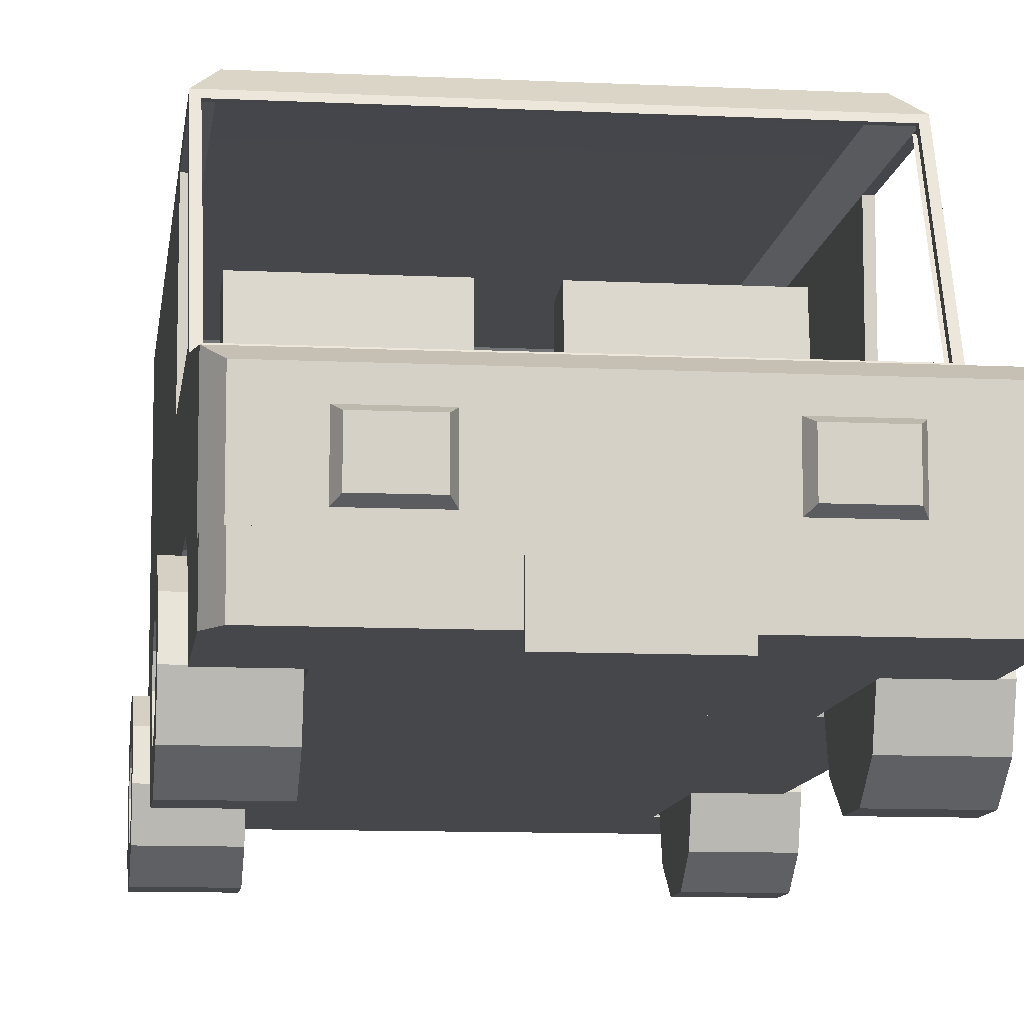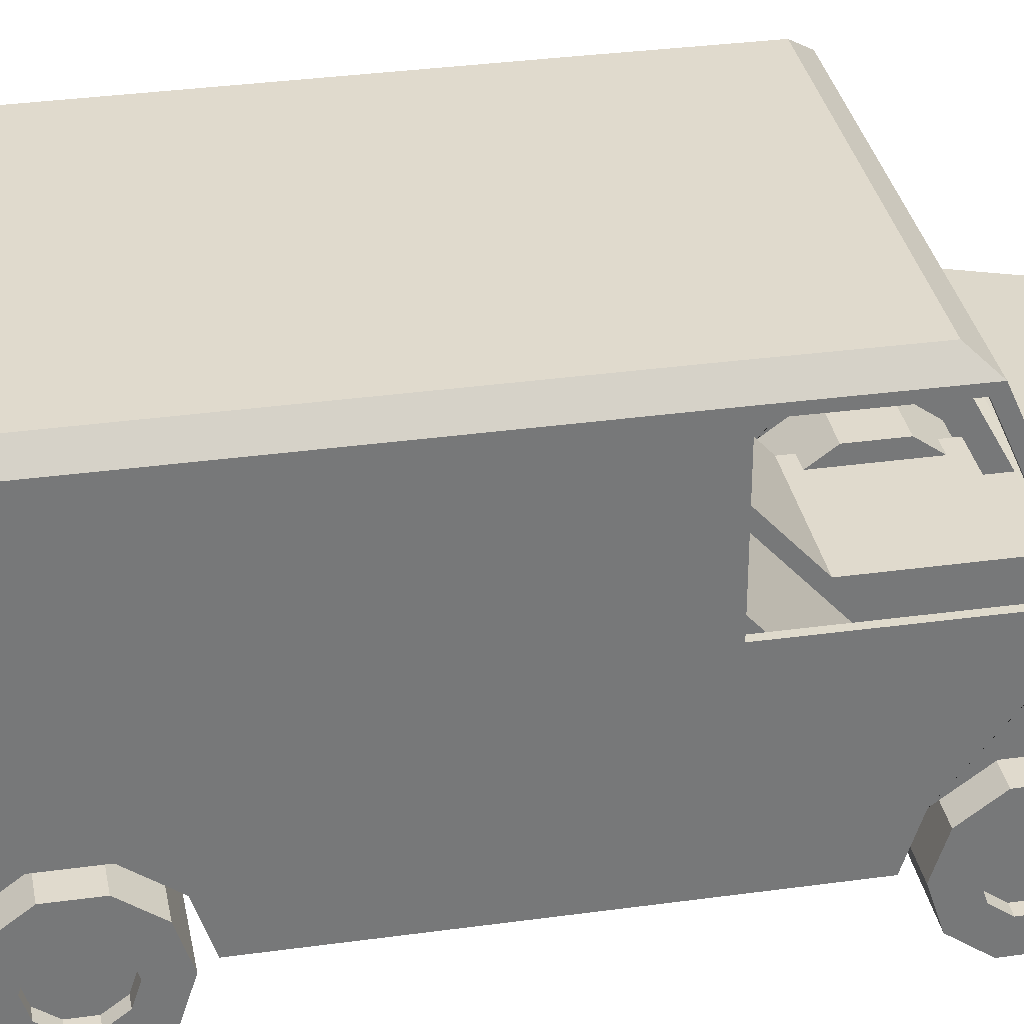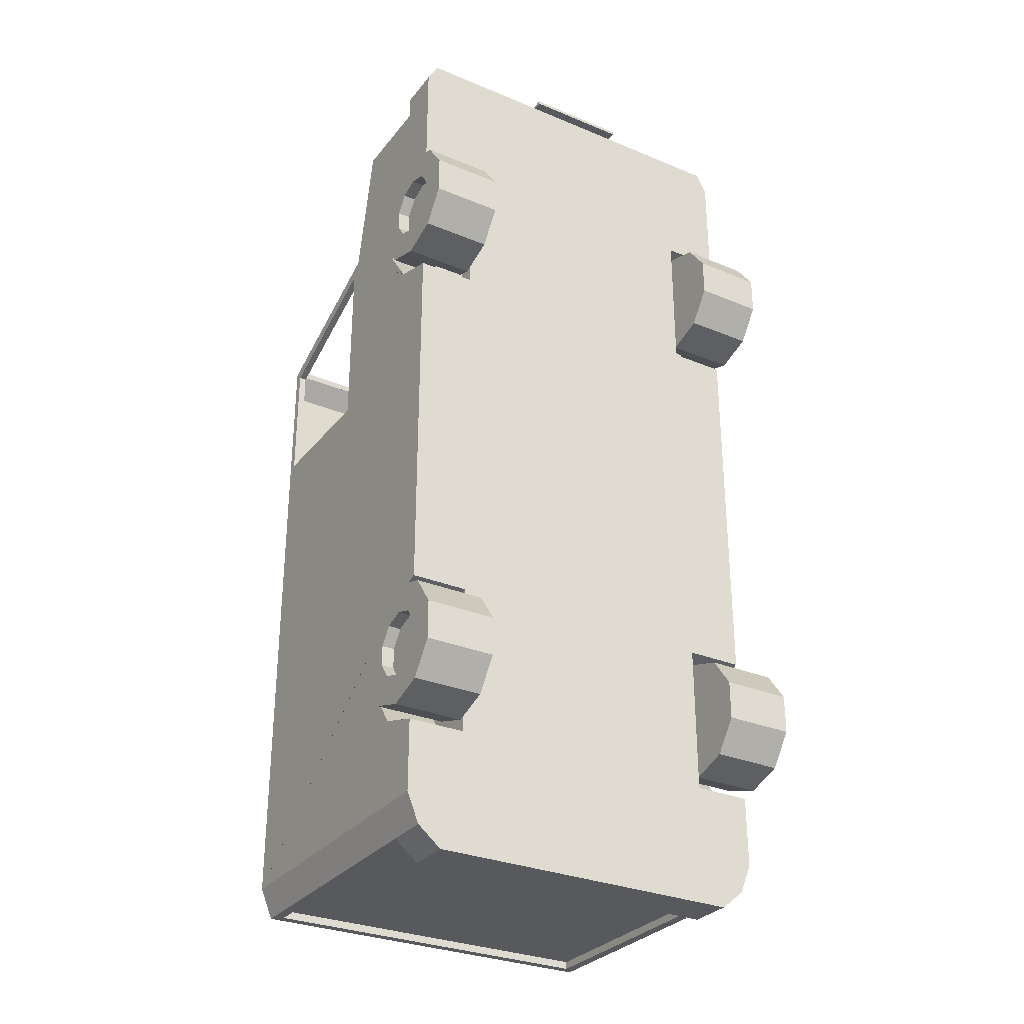
<metadata>
{"format":"obj","ext":"obj","renderer":"f3d","projection":"perspective","resolution":1024,"background":"white","views":[{"elev":-10.3,"azim":-7.0,"up":"+Y"},{"elev":33.1,"azim":-100.8,"up":"+Y"},{"elev":-30.2,"azim":-31.1,"up":"+Z"}]}
</metadata>
<code>
g default
v -1.039 0.7599 8.104
v -1.039 1.655 8.104
v -1.039 0.7599 8.033
v -1.039 1.655 8.033
v -2.792 0.9709 2.168
v -2.792 0.9709 5.282
v -2.792 1.886 4.984
v -2.792 2.452 4.206
v -2.792 2.452 3.244
v -2.792 1.886 2.465
v -2.792 0.9709 -8.734
v -2.792 0.9709 -5.62
v -2.792 1.886 -5.917
v -2.792 2.452 -6.696
v -2.792 2.452 -7.658
v -2.792 1.886 -8.437
v -3.971 7.279 2.799
v -3.626 7.816 -9.91
v -3.971 0.9631 -10.2
v -3.971 7.463 -10.2
v -3.626 7.806 2.548
v -3.971 1.872 -10.2
v -3.971 4.455 4.032
v -3.971 7.286 0.2555
v -3.971 0.9631 0.06119
v -3.971 1.872 0.06119
v -3.971 4.458 0.2555
v -3.843 4.397 4.314
v -3.843 7.336 3.03
v -3.971 7.463 0.06119
v -3.971 4.283 0.06119
v -3.824 4.454 4.032
v -3.824 7.277 2.799
v -3.824 7.285 0.2555
v -3.824 4.457 0.2555
v -3.971 4.28 4.365
v -3.971 7.453 2.979
v -3.843 4.399 4.179
v -3.843 7.339 2.895
v -3.738 0.9631 8.035
v -3.971 0.9631 7.627
v -3.971 1.872 7.627
v -3.738 1.872 8.035
v -3.736 1.872 7.54
v -3.971 1.872 7.127
v -3.971 1.872 7.627
v -3.971 3.736 7.127
v -3.736 3.516 7.54
v -3.97 3.736 7.128
v -3.626 7.816 -0.1428
v -3.374 7.816 -10.47
v -3.514 7.268 -10.81
v -3.726 0.9631 -10.81
v -3.518 2.067 -10.81
v -3.248 1.872 -11.21
v -3.248 0.9631 -11.21
v -3.726 1.872 -10.81
v -3.721 7.463 -10.81
v -3.518 2.067 -10.65
v -3.514 7.268 -10.65
v -2.782 2.144 7.567
v -2.782 3.11 7.567
v -1.584 2.144 7.567
v -1.584 3.11 7.567
v -2.678 2.242 7.776
v -2.678 3.012 7.776
v -1.688 2.242 7.776
v -1.688 3.012 7.776
v -2.792 0.9631 -5.623
v -3.971 0.9631 -5.623
v -3.971 0.9709 -5.62
v -3.971 0.9631 2.171
v -3.971 0.9709 2.168
v -2.792 0.9631 2.171
v -3.971 1.872 -8.441
v -3.971 1.886 -8.437
v -3.971 0.9709 -8.734
v -3.971 0.9631 -8.731
v -2.792 0.9631 -8.731
v -3.971 2.452 -7.658
v -3.971 2.452 -6.696
v -3.971 1.886 -5.917
v -3.971 1.872 -5.913
v -3.971 2.452 3.244
v -3.971 1.886 2.465
v -3.971 1.872 2.461
v -3.971 2.452 4.206
v -3.971 1.886 4.984
v -2.792 0.9631 5.279
v -3.971 0.9709 5.282
v -3.971 1.872 4.989
v -3.971 0.9631 5.279
v -2.826 1.019 -8.473
v -4.256 1.019 -7.857
v -2.826 1.778 -8.227
v -4.256 1.416 -7.728
v -2.826 2.247 -7.581
v -4.256 1.661 -7.391
v -2.826 2.247 -6.783
v -4.256 1.661 -6.974
v -2.826 1.778 -6.138
v -4.256 1.416 -6.636
v -2.826 1.019 -5.891
v -4.256 1.019 -6.507
v -2.826 0.2599 -6.138
v -4.256 0.622 -6.636
v -2.826 -0.2091 -6.783
v -4.256 0.3768 -6.974
v -2.826 -0.2091 -7.581
v -4.256 0.3768 -7.391
v -2.826 0.2599 -8.227
v -4.256 0.622 -7.728
v -4.256 1.778 -8.227
v -4.256 1.019 -8.473
v -4.256 2.247 -7.581
v -4.256 2.247 -6.783
v -4.256 1.778 -6.138
v -4.256 1.019 -5.891
v -4.256 0.2599 -6.138
v -4.256 -0.2091 -6.783
v -4.256 -0.2091 -7.581
v -4.256 0.2599 -8.227
v -4 1.416 -7.728
v -4 1.019 -7.857
v -4 1.661 -7.391
v -4 1.661 -6.974
v -4 1.416 -6.636
v -4 1.019 -6.507
v -4 0.622 -6.636
v -4 0.3768 -6.974
v -4 0.3768 -7.391
v -4 0.622 -7.728
v -2.826 1.019 2.428
v -4.256 1.019 3.044
v -2.826 1.778 2.675
v -4.256 1.416 3.173
v -2.826 2.247 3.32
v -4.256 1.661 3.511
v -2.826 2.247 4.118
v -4.256 1.661 3.928
v -2.826 1.778 4.764
v -4.256 1.416 4.265
v -2.826 1.019 5.01
v -4.256 1.019 4.394
v -2.826 0.2599 4.764
v -4.256 0.622 4.265
v -2.826 -0.2091 4.118
v -4.256 0.3768 3.928
v -2.826 -0.2091 3.32
v -4.256 0.3768 3.511
v -2.826 0.2599 2.675
v -4.256 0.622 3.173
v -4.256 1.778 2.675
v -4.256 1.019 2.428
v -4.256 2.247 3.32
v -4.256 2.247 4.118
v -4.256 1.778 4.764
v -4.256 1.019 5.01
v -4.256 0.2599 4.764
v -4.256 -0.2091 4.118
v -4.256 -0.2091 3.32
v -4.256 0.2599 2.675
v -4 1.416 3.173
v -4 1.019 3.044
v -4 1.661 3.511
v -4 1.661 3.928
v -4 1.416 4.265
v -4 1.019 4.394
v -4 0.622 4.265
v -4 0.3768 3.928
v -4 0.3768 3.511
v -4 0.622 3.173
v 0.02637 0.9631 -11.21
v 0.02637 1.872 -11.21
v 0.02637 1.872 -10.81
v 0.02637 2.067 -10.81
v 0.02637 7.816 -10.47
v 0.02637 7.463 -10.81
v 0.02637 7.268 -10.65
v 0.02637 7.268 -10.81
v 0.02637 2.067 -10.65
v 0.02637 7.816 -9.91
v 0.02637 7.816 -0.1428
v 0.02637 7.806 2.548
v 0.02637 7.453 2.979
v 0.02637 7.339 2.895
v 0.02637 7.336 3.03
v 0.02637 0.9631 -10.81
v 0.02637 0.9631 -10.2
v 0.02637 1.872 7.54
v 0.02637 0.9631 8.035
v 0.02637 1.872 8.035
v 0.02637 1.655 8.033
v 0.02637 0.7599 8.033
v 0.02637 0.7599 8.104
v 0.02637 1.655 8.104
v 1.091 0.7599 8.104
v 1.091 1.655 8.104
v 1.091 0.7599 8.033
v 1.091 1.655 8.033
v 2.845 0.9709 2.168
v 2.845 0.9709 5.282
v 2.845 1.886 4.984
v 2.845 2.452 4.206
v 2.845 2.452 3.244
v 2.845 1.886 2.465
v 2.845 0.9709 -8.734
v 2.845 0.9709 -5.62
v 2.845 1.886 -5.917
v 2.845 2.452 -6.696
v 2.845 2.452 -7.658
v 2.845 1.886 -8.437
v 4.024 7.279 2.799
v 3.679 7.816 -9.91
v 4.024 0.9631 -10.2
v 4.024 7.463 -10.2
v 3.679 7.806 2.548
v 4.024 1.872 -10.2
v 4.024 4.455 4.032
v 4.024 7.286 0.2555
v 4.024 0.9631 0.06119
v 4.024 1.872 0.06119
v 4.024 4.458 0.2555
v 3.896 4.397 4.314
v 3.896 7.336 3.03
v 4.024 7.463 0.06119
v 4.024 4.283 0.06119
v 3.877 4.454 4.032
v 3.877 7.277 2.799
v 3.877 7.285 0.2555
v 3.877 4.457 0.2555
v 4.024 4.28 4.365
v 4.024 7.453 2.979
v 3.896 4.399 4.179
v 3.896 7.339 2.895
v 3.791 0.9631 8.035
v 4.024 0.9631 7.627
v 4.024 1.872 7.627
v 3.791 1.872 8.035
v 3.788 1.872 7.54
v 4.024 1.872 7.127
v 4.024 1.872 7.627
v 4.024 3.736 7.127
v 3.788 3.516 7.54
v 4.023 3.736 7.128
v 3.679 7.816 -0.1428
v 3.426 7.816 -10.47
v 3.567 7.268 -10.81
v 3.779 0.9631 -10.81
v 3.571 2.067 -10.81
v 3.301 1.872 -11.21
v 3.301 0.9631 -11.21
v 3.778 1.872 -10.81
v 3.774 7.463 -10.81
v 3.571 2.067 -10.65
v 3.567 7.268 -10.65
v 2.835 2.144 7.567
v 2.835 3.11 7.567
v 1.636 2.144 7.567
v 1.636 3.11 7.567
v 2.73 2.242 7.776
v 2.73 3.012 7.776
v 1.741 2.242 7.776
v 1.741 3.012 7.776
v 2.845 0.9631 -5.623
v 4.024 0.9631 -5.623
v 4.024 0.9709 -5.62
v 4.024 0.9631 2.171
v 4.024 0.9709 2.168
v 2.845 0.9631 2.171
v 4.024 1.872 -8.441
v 4.024 1.886 -8.437
v 4.024 0.9709 -8.734
v 4.024 0.9631 -8.731
v 2.845 0.9631 -8.731
v 4.024 2.452 -7.658
v 4.024 2.452 -6.696
v 4.024 1.886 -5.917
v 4.024 1.872 -5.913
v 4.024 2.452 3.244
v 4.024 1.886 2.465
v 4.024 1.872 2.461
v 4.024 2.452 4.206
v 4.024 1.886 4.984
v 2.845 0.9631 5.279
v 4.024 0.9709 5.282
v 4.024 1.872 4.989
v 4.024 0.9631 5.279
v 2.878 1.019 -8.473
v 4.308 1.019 -7.857
v 2.878 1.778 -8.227
v 4.308 1.416 -7.728
v 2.878 2.247 -7.581
v 4.308 1.661 -7.391
v 2.878 2.247 -6.783
v 4.308 1.661 -6.974
v 2.878 1.778 -6.138
v 4.308 1.416 -6.636
v 2.878 1.019 -5.891
v 4.308 1.019 -6.507
v 2.878 0.2599 -6.138
v 4.308 0.622 -6.636
v 2.878 -0.2091 -6.783
v 4.308 0.3768 -6.974
v 2.878 -0.2091 -7.581
v 4.308 0.3768 -7.391
v 2.878 0.2599 -8.227
v 4.308 0.622 -7.728
v 4.308 1.778 -8.227
v 4.308 1.019 -8.473
v 4.308 2.247 -7.581
v 4.308 2.247 -6.783
v 4.308 1.778 -6.138
v 4.308 1.019 -5.891
v 4.308 0.2599 -6.138
v 4.308 -0.2091 -6.783
v 4.308 -0.2091 -7.581
v 4.308 0.2599 -8.227
v 4.053 1.416 -7.728
v 4.053 1.019 -7.857
v 4.053 1.661 -7.391
v 4.053 1.661 -6.974
v 4.053 1.416 -6.636
v 4.053 1.019 -6.507
v 4.053 0.622 -6.636
v 4.053 0.3768 -6.974
v 4.053 0.3768 -7.391
v 4.053 0.622 -7.728
v 2.878 1.019 2.428
v 4.308 1.019 3.044
v 2.878 1.778 2.675
v 4.308 1.416 3.173
v 2.878 2.247 3.32
v 4.308 1.661 3.511
v 2.878 2.247 4.118
v 4.308 1.661 3.928
v 2.878 1.778 4.764
v 4.308 1.416 4.265
v 2.878 1.019 5.01
v 4.308 1.019 4.394
v 2.878 0.2599 4.764
v 4.308 0.622 4.265
v 2.878 -0.2091 4.118
v 4.308 0.3768 3.928
v 2.878 -0.2091 3.32
v 4.308 0.3768 3.511
v 2.878 0.2599 2.675
v 4.308 0.622 3.173
v 4.308 1.778 2.675
v 4.308 1.019 2.428
v 4.308 2.247 3.32
v 4.308 2.247 4.118
v 4.308 1.778 4.764
v 4.308 1.019 5.01
v 4.308 0.2599 4.764
v 4.308 -0.2091 4.118
v 4.308 -0.2091 3.32
v 4.308 0.2599 2.675
v 4.053 1.416 3.173
v 4.053 1.019 3.044
v 4.053 1.661 3.511
v 4.053 1.661 3.928
v 4.053 1.416 4.265
v 4.053 1.019 4.394
v 4.053 0.622 4.265
v 4.053 0.3768 3.928
v 4.053 0.3768 3.511
v 4.053 0.622 3.173
g Mesh
f 1 2 4 3
f 3 4 193 194
f 3 194 195 1
f 36 31 26 86 85 84 87 88 91 45 47
f 25 26 83 71 70
f 30 37 21 50
f 53 188 189 19
f 26 25 72 73 86
f 17 23 36 37
f 24 17 37 30
f 23 27 31 36
f 27 24 30 31
f 17 24 34 33
f 23 17 33 32
f 24 27 35 34
f 27 23 32 35
f 28 29 37 36
f 221 25 70 266
f 29 187 185 37
f 29 28 38 39
f 234 38 28 224
f 20 30 50 18
f 40 43 42 41
f 44 45 46
f 44 48 49 47 45
f 19 22 57 53
f 22 20 58 57
f 58 20 18 51
f 37 185 184 21
f 53 57 55 56
f 56 55 174 173
f 52 180 179 60
f 52 54 57 58
f 54 176 175 57
f 60 179 181 59
f 20 22 75 76 80 81 82 83 26 31 30
f 60 59 54 52
f 57 175 174 55
f 67 68 66 65
f 61 62 64 63
f 66 62 61 65
f 63 64 68 67
f 61 63 67 65
f 64 62 66 68
f 90 6 89 92
f 87 8 7 88
f 76 16 15 80
f 74 5 73 72
f 84 9 8 87
f 85 10 9 84
f 78 77 75 22 19
f 82 13 12 71 83
f 88 7 6 90 91
f 69 12 13 14 15 16 11 79
f 73 5 10 85 86
f 77 11 16 76 75
f 91 90 92 41 42 46 45
f 71 12 69 70
f 80 15 14 81
f 89 6 7 8 9 10 5 74
f 81 14 13 82
f 79 11 77 78
f 93 114 113 95
f 95 113 115 97
f 97 115 116 99
f 99 116 117 101
f 101 117 118 103
f 103 118 119 105
f 105 119 120 107
f 107 120 121 109
f 100 98 125 126
f 109 121 122 111
f 111 122 114 93
f 93 95 97 99 101 103 105 107 109 111
f 94 96 113 114
f 96 98 115 113
f 98 100 116 115
f 100 102 117 116
f 102 104 118 117
f 104 106 119 118
f 106 108 120 119
f 108 110 121 120
f 110 112 122 121
f 112 94 114 122
f 123 124 132 131 130 129 128 127 126 125
f 94 112 132 124
f 108 106 129 130
f 102 100 126 127
f 96 94 124 123
f 110 108 130 131
f 104 102 127 128
f 98 96 123 125
f 112 110 131 132
f 106 104 128 129
f 133 154 153 135
f 135 153 155 137
f 137 155 156 139
f 139 156 157 141
f 141 157 158 143
f 143 158 159 145
f 145 159 160 147
f 147 160 161 149
f 140 138 165 166
f 149 161 162 151
f 151 162 154 133
f 133 135 137 139 141 143 145 147 149 151
f 134 136 153 154
f 136 138 155 153
f 138 140 156 155
f 140 142 157 156
f 142 144 158 157
f 144 146 159 158
f 146 148 160 159
f 148 150 161 160
f 150 152 162 161
f 152 134 154 162
f 163 164 172 171 170 169 168 167 166 165
f 134 152 172 164
f 148 146 169 170
f 142 140 166 167
f 136 134 164 163
f 150 148 170 171
f 144 142 167 168
f 138 136 163 165
f 152 150 171 172
f 146 144 168 169
f 192 190 44 46 42 43
f 244 245 49 48
f 196 193 4 2
f 184 183 50 21
f 177 178 58 51
f 224 28 36 232
f 173 188 53 56
f 181 176 54 59
f 191 192 43 40
f 178 180 52 58
f 186 39 29 187
f 232 36 47 243
f 196 195 194 193
f 195 196 2 1
f 183 182 18 50
f 182 177 51 18
f 240 244 48 44
f 236 40 41 237
f 237 41 92 288
f 89 74 270 285
f 268 72 25 221
f 69 79 275 265
f 274 78 19 215
f 197 198 200 199
f 199 194 193 200
f 199 197 195 194
f 232 243 241 287 284 283 280 281 282 222 227
f 221 266 267 279 222
f 226 246 217 233
f 249 215 189 188
f 222 282 269 268 221
f 213 233 232 219
f 220 226 233 213
f 219 232 227 223
f 223 227 226 220
f 213 229 230 220
f 219 228 229 213
f 220 230 231 223
f 223 231 228 219
f 224 232 233 225
f 225 233 185 187
f 225 224 234 235
f 216 214 246 226
f 236 237 238 239
f 240 242 241
f 240 241 243 245 244
f 215 249 253 218
f 218 253 254 216
f 254 247 214 216
f 233 217 184 185
f 249 252 251 253
f 252 173 174 251
f 248 180 179 256
f 248 254 253 250
f 250 253 175 176
f 256 255 181 179
f 216 226 227 222 279 278 277 276 272 271 218
f 256 248 250 255
f 253 251 174 175
f 263 261 262 264
f 257 258 260 259
f 262 261 257 258
f 259 263 264 260
f 257 261 263 259
f 260 264 262 258
f 286 202 285 288
f 283 204 203 284
f 272 276 211 212
f 270 201 269 268
f 280 205 204 283
f 281 206 205 280
f 274 215 218 271 273
f 278 279 267 208 209
f 284 287 286 202 203
f 265 275 207 212 211 210 209 208
f 269 201 206 281 282
f 273 271 272 212 207
f 287 241 242 238 237 288 286
f 267 208 265 266
f 276 277 210 211
f 285 270 201 206 205 204 203 202
f 277 278 209 210
f 275 207 273 274
f 289 291 309 310
f 291 293 311 309
f 293 295 312 311
f 295 297 313 312
f 297 299 314 313
f 299 301 315 314
f 301 303 316 315
f 303 305 317 316
f 296 322 321 294
f 305 307 318 317
f 307 289 310 318
f 289 307 305 303 301 299 297 295 293 291
f 290 310 309 292
f 292 309 311 294
f 294 311 312 296
f 296 312 313 298
f 298 313 314 300
f 300 314 315 302
f 302 315 316 304
f 304 316 317 306
f 306 317 318 308
f 308 318 310 290
f 319 321 322 323 324 325 326 327 328 320
f 290 320 328 308
f 304 326 325 302
f 298 323 322 296
f 292 319 320 290
f 306 327 326 304
f 300 324 323 298
f 294 321 319 292
f 308 328 327 306
f 302 325 324 300
f 329 331 349 350
f 331 333 351 349
f 333 335 352 351
f 335 337 353 352
f 337 339 354 353
f 339 341 355 354
f 341 343 356 355
f 343 345 357 356
f 336 362 361 334
f 345 347 358 357
f 347 329 350 358
f 329 347 345 343 341 339 337 335 333 331
f 330 350 349 332
f 332 349 351 334
f 334 351 352 336
f 336 352 353 338
f 338 353 354 340
f 340 354 355 342
f 342 355 356 344
f 344 356 357 346
f 346 357 358 348
f 348 358 350 330
f 359 361 362 363 364 365 366 367 368 360
f 330 360 368 348
f 344 366 365 342
f 338 363 362 336
f 332 359 360 330
f 346 367 366 344
f 340 364 363 338
f 334 361 359 332
f 348 368 367 346
f 342 365 364 340
f 192 239 238 242 240 190
f 196 198 200 193
f 184 217 246 183
f 177 247 254 178
f 173 252 249 188
f 181 255 250 176
f 191 236 239 192
f 178 254 248 180
f 186 235 225 187
f 195 197 198 196
f 183 246 214 182
f 182 214 247 177
g default
v 0.4028 1.32 4.996
v 3.243 1.32 4.996
v 0.4028 2.112 4.996
v 3.243 2.112 4.996
v 0.4028 2.112 2.156
v 3.243 2.112 2.156
v 0.4028 1.32 2.156
v 3.243 1.32 2.156
v 0.4028 1.303 2.169
v 3.243 1.303 2.169
v 0.4028 1.833 2.757
v 3.243 1.833 2.757
v 0.4028 4.688 0.1811
v 3.243 4.688 0.1811
v 0.4028 4.158 -0.4066
v 3.243 4.158 -0.4066
v 0.4018 4.168 -0.4252
v 3.242 4.168 -0.4252
v 0.4018 4.258 0.3613
v 3.242 4.258 0.3613
v 0.4018 6.193 0.1414
v 3.242 6.193 0.1414
v 0.4018 6.104 -0.6451
v 3.242 6.104 -0.6451
g pCube4
f 369 370 372 371
f 371 372 374 373
f 373 374 376 375
f 375 376 370 369
f 370 376 374 372
f 375 369 371 373
f 377 378 380 379
f 379 380 382 381
f 381 382 384 383
f 383 384 378 377
f 378 384 382 380
f 383 377 379 381
f 385 386 388 387
f 387 388 390 389
f 389 390 392 391
f 391 392 386 385
f 386 392 390 388
f 391 385 387 389
g default
v -3.461 1.32 4.996
v -0.6213 1.32 4.996
v -3.461 2.112 4.996
v -0.6213 2.112 4.996
v -3.461 2.112 2.156
v -0.6213 2.112 2.156
v -3.461 1.32 2.156
v -0.6213 1.32 2.156
v -3.461 1.303 2.169
v -0.6213 1.303 2.169
v -3.461 1.833 2.757
v -0.6213 1.833 2.757
v -3.461 4.688 0.1811
v -0.6213 4.688 0.1811
v -3.461 4.158 -0.4066
v -0.6213 4.158 -0.4066
v -3.462 4.168 -0.4252
v -0.6223 4.168 -0.4252
v -3.462 4.258 0.3613
v -0.6223 4.258 0.3613
v -3.462 6.193 0.1414
v -0.6223 6.193 0.1414
v -3.462 6.104 -0.6451
v -0.6223 6.104 -0.6451
g pCube5
f 393 394 396 395
f 395 396 398 397
f 397 398 400 399
f 399 400 394 393
f 394 400 398 396
f 399 393 395 397
f 401 402 404 403
f 403 404 406 405
f 405 406 408 407
f 407 408 402 401
f 402 408 406 404
f 407 401 403 405
f 409 410 412 411
f 411 412 414 413
f 413 414 416 415
f 415 416 410 409
f 410 416 414 412
f 415 409 411 413

</code>
